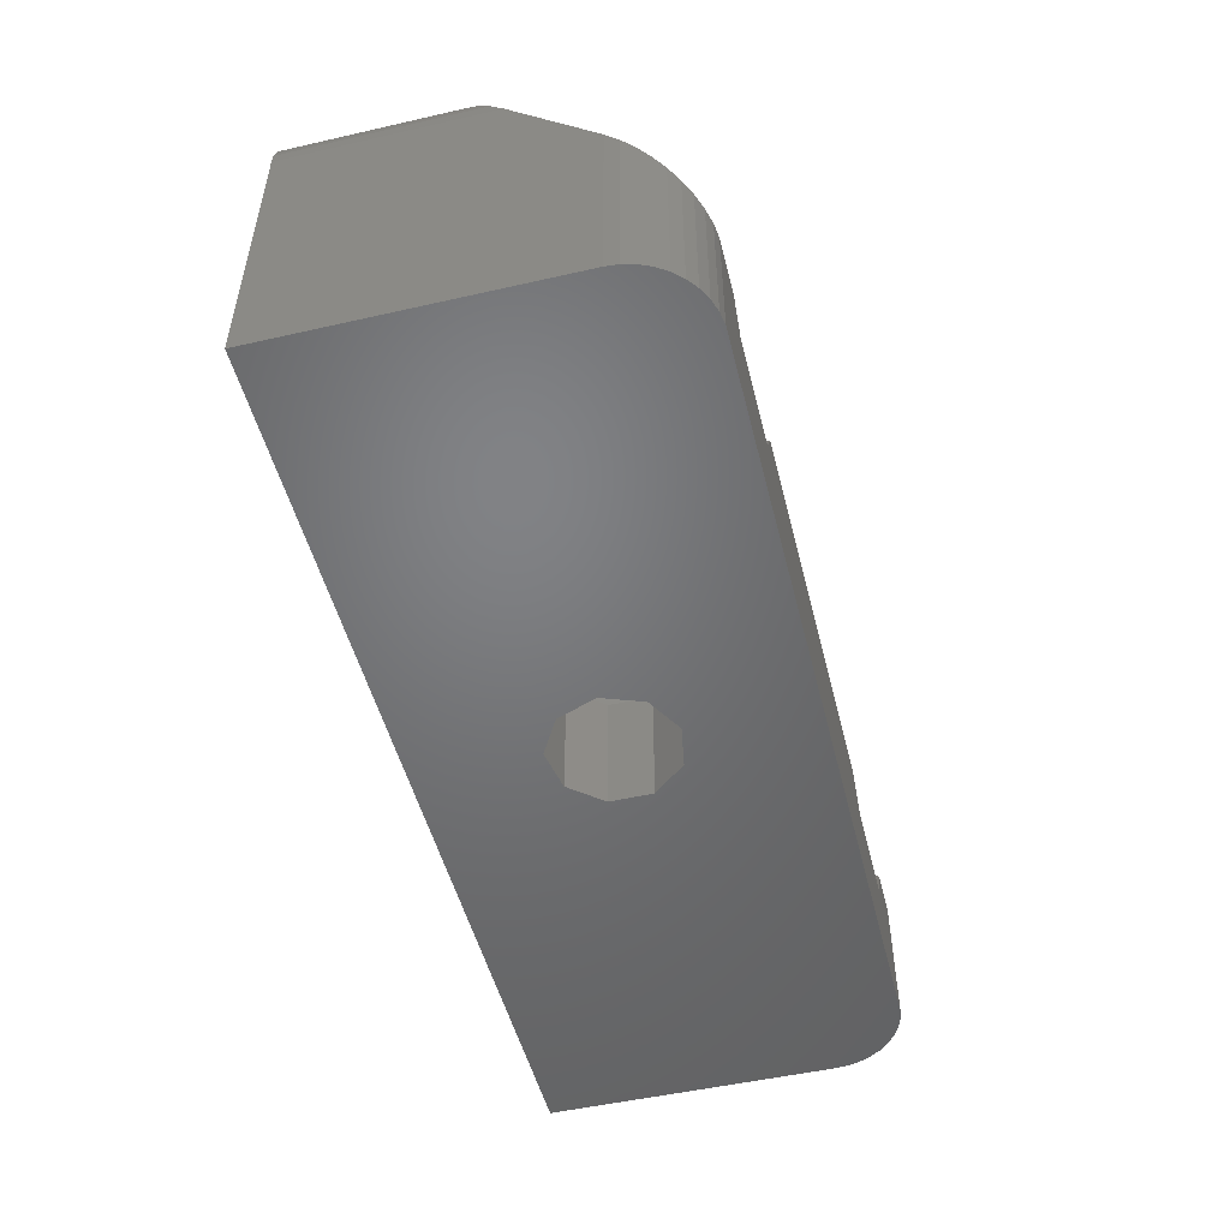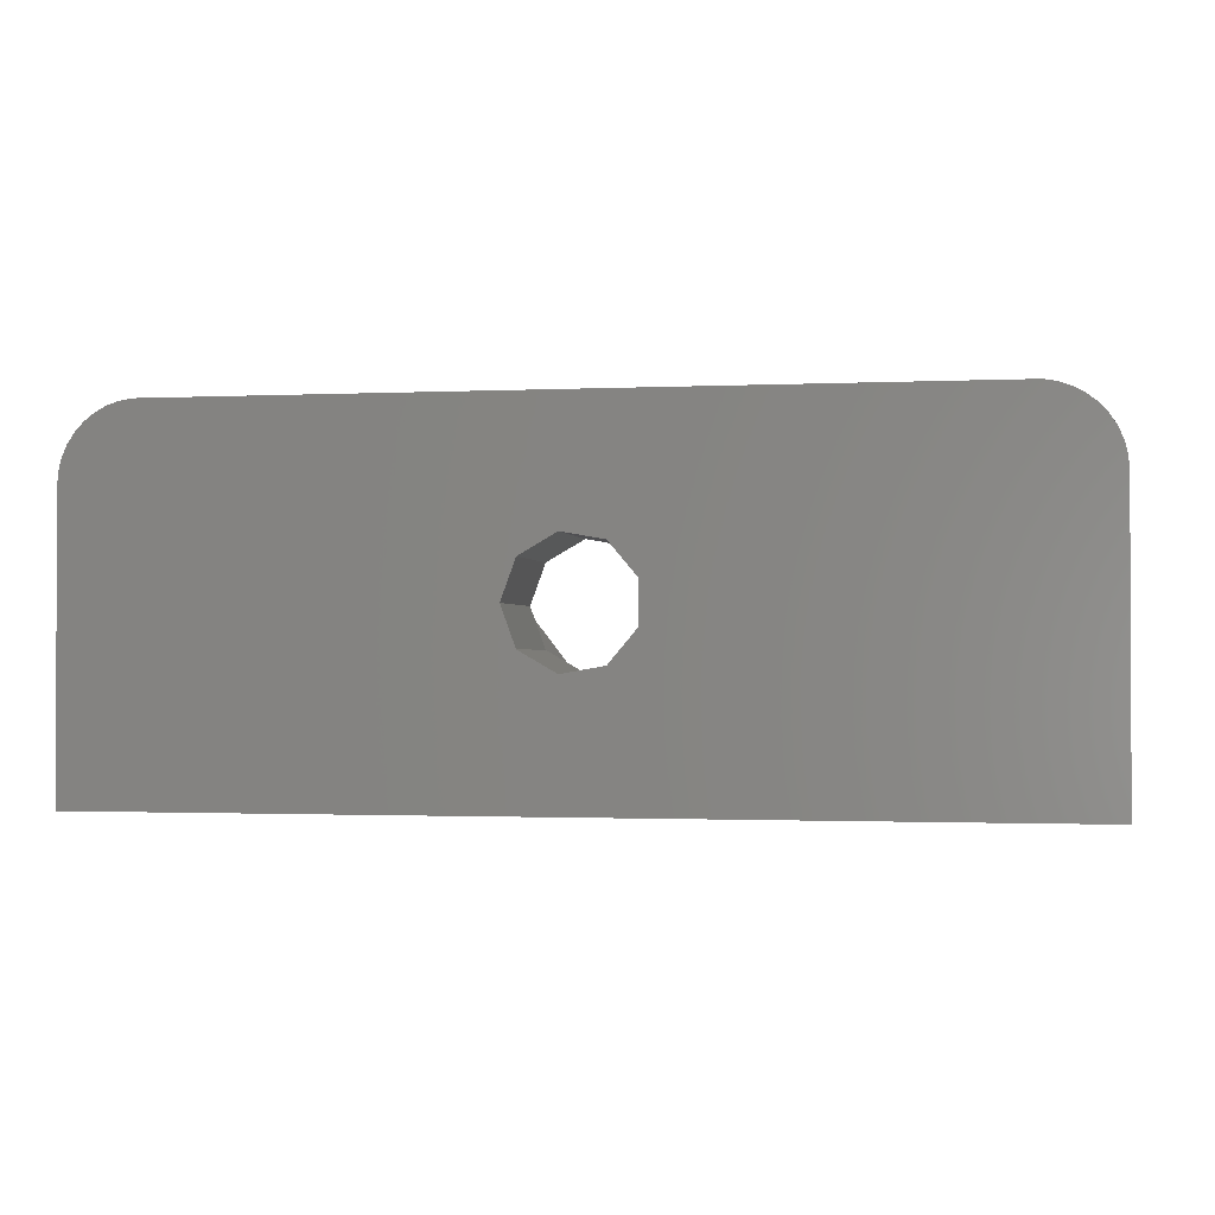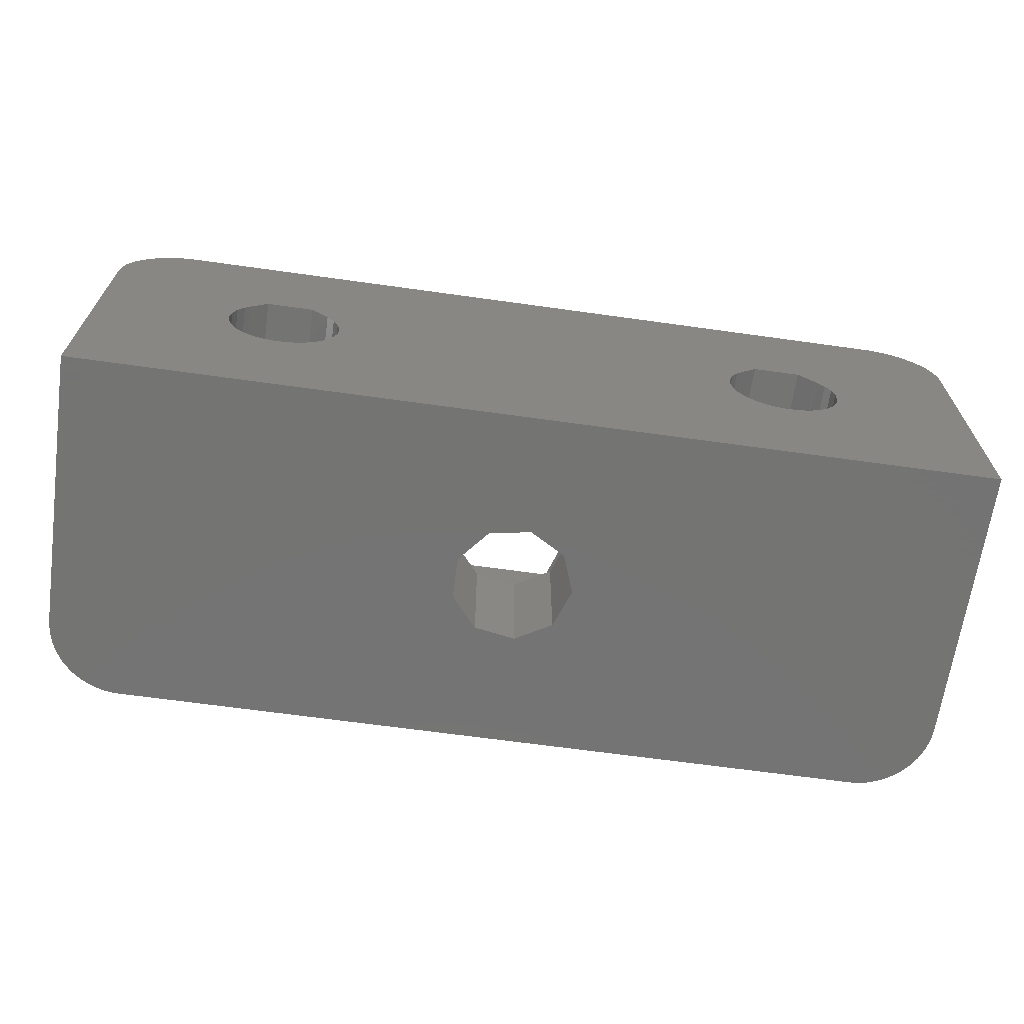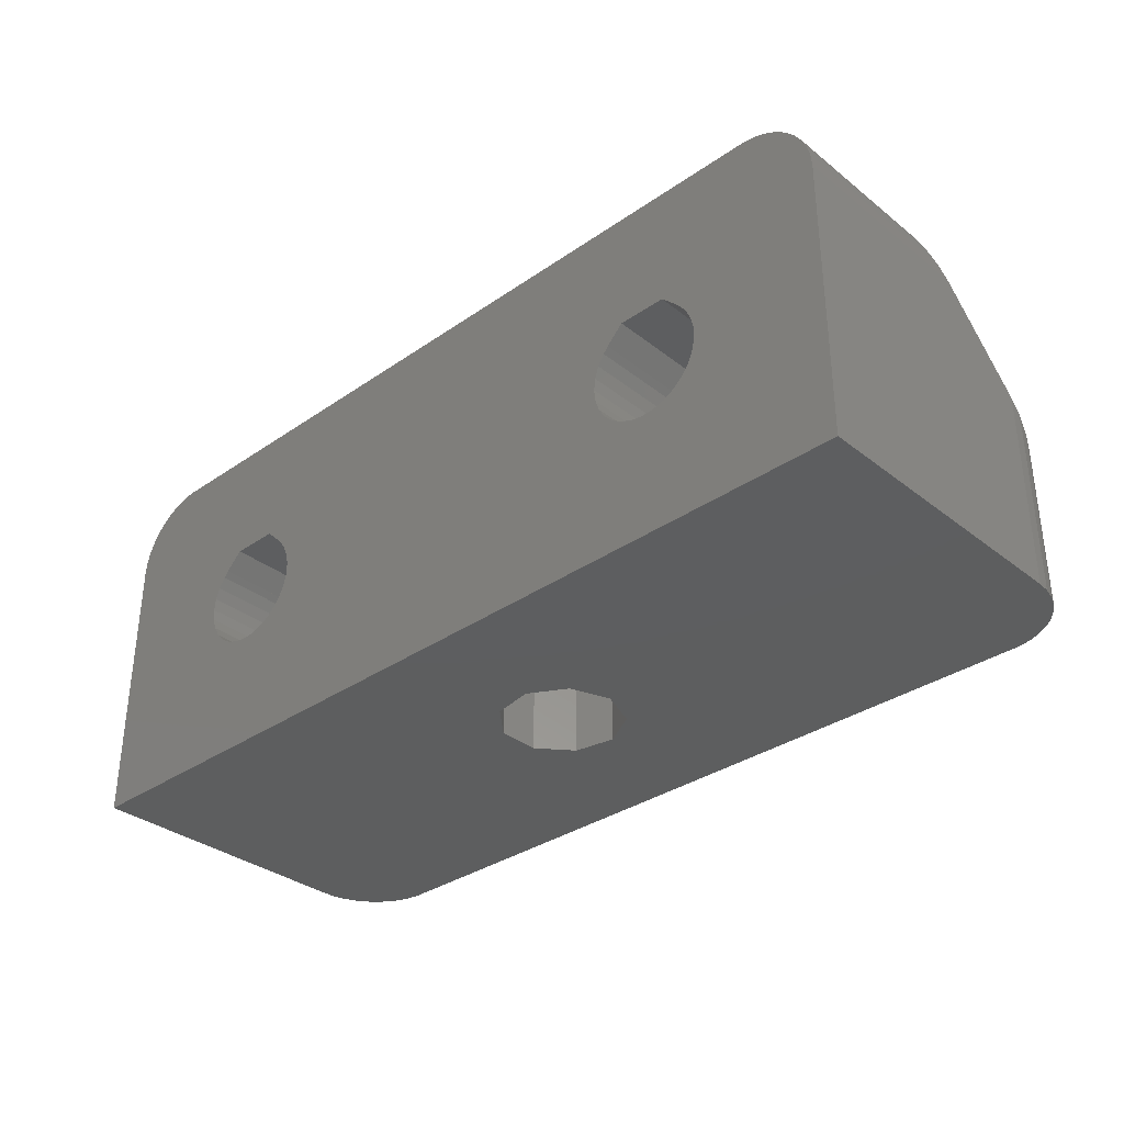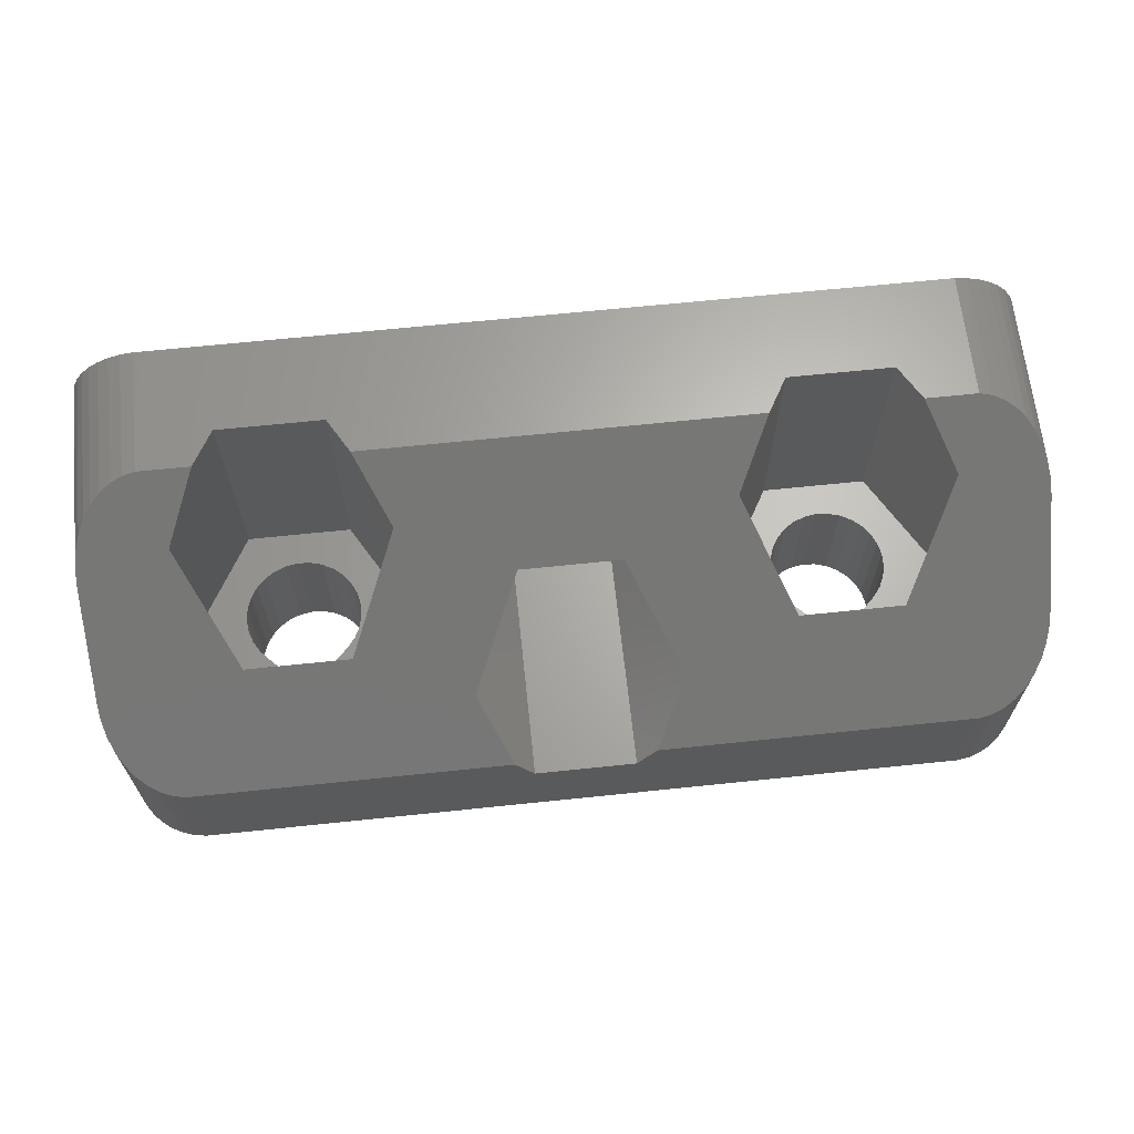
<metadata>
{"format":"stl","ext":"stl","renderer":"f3d","projection":"perspective","resolution":1024,"background":"white","views":[{"elev":-50.5,"azim":104.0,"up":"+Z"},{"elev":-1.3,"azim":-170.1,"up":"+Y"},{"elev":-66.1,"azim":-8.0,"up":"+Z"},{"elev":-33.6,"azim":43.2,"up":"+Z"},{"elev":65.6,"azim":-6.0,"up":"+Y"}]}
</metadata>
<code>
# stl→obj: 254 verts, 516 faces
v -1.221 5.086 0
v -1.221 5.086 5
v 0.4239 4.796 0
v 18.31 0 0
v 0.4239 4.796 5
v -1.221 9.314 0
v 0.4239 9.604 0
v -1.221 9.314 5
v 0.4239 9.604 5
v 2.025 10.71 5
v -10.24 0 4.93
v -9.759 0 5.063
v -10.24 5 4.93
v -9.759 5 5.063
v -8.535 5 3.606
v -10.73 0 4.903
v -10.73 5 4.903
v -11.22 0 4.984
v -11.22 5 4.984
v -11.56 0 9.5
v -11.56 5 9.5
v -9.658 0 9.5
v 18.31 0 11.4
v -9.658 5 9.5
v -11.69 0 5.168
v -11.69 5 5.168
v -12.1 0 5.447
v -12.1 5 5.447
v -12.24 0 8.826
v -12.23 0 8.817
v -12.24 5 8.826
v -12.23 5 8.817
v -12.44 0 5.808
v -12.44 5 5.808
v -12.44 0 8.592
v -12.44 5 8.592
v -12.69 14.39 3.606
v -8.535 14.39 3.606
v 15.56 14.39 0
v -12.69 5 10.79
v -12.69 8.616 10.79
v -8.535 5 10.79
v -12.69 5 3.606
v -8.535 8.616 10.79
v -12.7 0 6.234
v -12.7 5 6.234
v -12.7 0 8.166
v -12.7 5 8.166
v -12.86 0 6.706
v -12.86 5 6.706
v -12.86 0 7.694
v -12.86 5 7.694
v -12.91 0 7.2
v -12.91 5 7.2
v -13.5 14.39 5.02
v -14.76 12.21 7.2
v -14.76 5 7.2
v -15.56 0 14.39
v 15.56 0 14.39
v -15.56 5.02 14.39
v -15.56 14.39 0
v -2.294 8.035 0
v -15.56 14.39 5.02
v -2.025 3.693 14.39
v -2.792 5.02 14.39
v -16.05 0 14.31
v -16.05 5.102 14.31
v -16.05 14.31 0
v -16.05 14.31 5.102
v -16.52 0 14.15
v -16.52 5.263 14.15
v -16.52 14.15 0
v -16.52 14.15 5.263
v -16.95 0 13.91
v -16.95 5.498 13.91
v -16.95 13.91 0
v -16.95 13.91 5.498
v -17.34 0 13.61
v -17.34 5.803 13.61
v -17.34 13.61 0
v -17.34 13.61 5.803
v -2.294 6.365 0
v -17.68 0 13.24
v -17.68 6.167 13.24
v -17.68 13.24 0
v -17.68 13.24 6.167
v -17.95 0 12.83
v -17.95 6.582 12.83
v -17.95 12.83 0
v -17.95 12.83 6.582
v -18.15 0 12.37
v -18.15 7.036 12.37
v -18.15 12.37 0
v -18.15 12.37 7.036
v -18.27 0 11.89
v -18.27 7.516 11.89
v -18.27 11.89 0
v -18.27 11.89 7.516
v -4.05 7.2 12.21
v -18.31 0 0
v -18.31 0 11.4
v -18.31 11.4 0
v -9.319 0 5.296
v -18.31 8.01 11.4
v 16.05 0 14.31
v 16.52 0 14.15
v 16.95 0 13.91
v 17.34 0 13.61
v 17.68 0 13.24
v 17.95 0 12.83
v 18.15 0 12.37
v 18.27 0 11.89
v -18.31 11.4 8.01
v -2.025 10.71 5
v -2.025 10.71 8.703
v 2.025 10.71 8.703
v 6.46 12.21 7.2
v 7.718 14.39 5.02
v 2.025 3.693 14.39
v 2.025 3.693 5
v -2.025 3.693 5
v -2.294 6.365 5
v -2.294 8.035 5
v -4.05 7.2 5
v -7.718 14.39 5.02
v -6.46 12.21 7.2
v -6.46 5 7.2
v 8.535 14.39 3.606
v -8.323 0 6.951
v -8.323 0 7.449
v -8.323 5 6.951
v -8.323 5 7.449
v -8.43 0 6.466
v -8.43 5 6.466
v -8.43 0 7.934
v -8.43 5 7.934
v -8.639 0 6.014
v -8.639 5 6.014
v -8.639 0 8.386
v -8.639 5 8.386
v -8.94 0 5.618
v -8.94 5 5.618
v -8.94 0 8.782
v -8.94 5 8.782
v -8.984 5 8.826
v -8.988 0 8.822
v -8.984 0 8.826
v -8.988 5 8.822
v -9.319 5 5.296
v 9.995 0 4.984
v 8.31 0 7.2
v 8.364 0 7.694
v 8.364 0 6.706
v 8.523 0 8.166
v 8.523 0 6.234
v 8.779 0 8.592
v 8.779 0 5.808
v 8.993 0 8.817
v 8.984 0 8.826
v 9.658 0 9.5
v 9.121 0 5.447
v 9.533 0 5.168
v 1.87 5.631 0
v 1.87 5.631 5
v 1.87 8.769 0
v 1.87 8.769 5
v 2.441 7.2 0
v 4.05 7.2 5
v 2.441 7.2 5
v 10.48 0 4.903
v 10.98 0 4.93
v 10.48 5 4.903
v 10.98 5 4.93
v 12.69 5 3.606
v 11.46 0 5.063
v 11.46 5 5.063
v 11.9 0 5.296
v 11.9 5 5.296
v 11.56 0 9.5
v 11.56 5 9.5
v 12.24 0 8.826
v 12.24 5 8.826
v 12.69 5 10.79
v 12.28 0 5.618
v 12.28 5 5.618
v 14.76 5 7.2
v 12.23 0 8.822
v 12.23 5 8.822
v 12.28 0 8.782
v 12.28 5 8.782
v 12.58 0 6.014
v 12.58 0 8.386
v 12.58 5 6.014
v 12.58 5 8.386
v 12.79 0 6.466
v 12.79 0 7.934
v 12.79 5 6.466
v 12.79 5 7.934
v 12.69 14.39 3.606
v 13.5 14.39 5.02
v 12.69 8.616 10.79
v 14.76 12.21 7.2
v 18.15 12.37 7.036
v 18.27 11.89 7.516
v 18.27 7.516 11.89
v 18.31 8.01 11.4
v 18.31 11.4 8.01
v 12.9 0 6.951
v 12.9 0 7.449
v 12.9 5 6.951
v 12.9 5 7.449
v 15.56 14.39 5.02
v 16.05 14.31 5.102
v 16.52 14.15 5.263
v 16.95 13.91 5.498
v 17.34 13.61 5.803
v 17.68 13.24 6.167
v 17.95 12.83 6.582
v 15.56 5.02 14.39
v 16.05 14.31 0
v 16.05 5.102 14.31
v 16.52 14.15 0
v 16.52 5.263 14.15
v 16.95 13.91 0
v 16.95 5.498 13.91
v 17.34 13.61 0
v 17.34 5.803 13.61
v 17.68 13.24 0
v 17.68 6.167 13.24
v 17.95 12.83 0
v 17.95 6.582 12.83
v 18.15 12.37 0
v 18.15 7.036 12.37
v 18.27 11.89 0
v 18.31 11.4 0
v 8.535 8.616 10.79
v 4.05 7.2 12.21
v 2.792 5.02 14.39
v 8.535 5 3.606
v 8.535 5 10.79
v 6.46 5 7.2
v 8.31 5 7.2
v 8.364 5 6.706
v 8.364 5 7.694
v 8.523 5 6.234
v 8.523 5 8.166
v 8.779 5 5.808
v 8.779 5 8.592
v 9.658 5 9.5
v 8.984 5 8.826
v 9.121 5 5.447
v 9.533 5 5.168
v 8.993 5 8.817
v 9.995 5 4.984
f 1 2 3
f 1 3 4
f 2 5 3
f 6 7 8
f 8 7 9
f 8 9 10
f 11 12 13
f 13 12 14
f 13 14 15
f 16 11 17
f 17 11 13
f 17 13 15
f 18 16 19
f 19 16 17
f 19 17 15
f 20 21 22
f 20 22 23
f 21 24 22
f 25 18 26
f 26 18 19
f 26 19 15
f 27 25 28
f 28 25 26
f 29 30 31
f 29 31 20
f 31 21 20
f 31 30 32
f 33 27 34
f 35 36 30
f 34 27 28
f 36 32 30
f 36 31 32
f 37 38 39
f 37 15 38
f 40 21 31
f 40 31 36
f 40 41 42
f 40 42 24
f 40 24 21
f 43 26 15
f 43 28 26
f 43 34 28
f 43 15 37
f 41 44 42
f 45 33 46
f 47 48 35
f 46 33 34
f 46 34 43
f 48 36 35
f 48 40 36
f 49 45 50
f 51 52 47
f 50 45 46
f 50 46 43
f 52 40 48
f 52 48 47
f 53 49 54
f 53 54 51
f 54 40 52
f 54 49 50
f 54 50 43
f 54 52 51
f 55 43 37
f 56 43 55
f 56 41 40
f 57 40 54
f 57 43 56
f 57 54 43
f 57 56 40
f 58 59 60
f 61 6 62
f 61 37 39
f 61 63 37
f 61 7 6
f 61 39 7
f 63 55 37
f 60 64 65
f 60 59 64
f 66 58 67
f 68 61 62
f 68 69 61
f 69 63 61
f 67 58 60
f 70 66 71
f 72 68 62
f 72 73 68
f 73 69 68
f 71 66 67
f 74 70 75
f 76 72 62
f 76 77 72
f 77 73 72
f 75 70 71
f 78 74 79
f 80 76 62
f 80 81 76
f 80 62 82
f 81 77 76
f 79 74 75
f 83 78 84
f 85 80 82
f 85 86 80
f 86 81 80
f 84 78 79
f 87 83 88
f 89 85 82
f 89 90 85
f 90 86 85
f 88 83 84
f 91 87 92
f 93 89 82
f 93 94 89
f 94 90 89
f 92 87 88
f 95 91 96
f 97 93 82
f 97 98 93
f 98 94 93
f 96 41 56
f 96 55 63
f 96 56 55
f 96 63 69
f 96 60 65
f 96 69 73
f 96 67 60
f 96 73 77
f 96 71 67
f 96 77 81
f 96 75 71
f 96 81 86
f 96 79 75
f 96 86 90
f 96 84 79
f 96 90 94
f 96 88 84
f 96 91 92
f 96 94 98
f 96 92 88
f 96 65 99
f 96 99 44
f 96 44 41
f 100 1 4
f 100 11 16
f 100 16 18
f 100 18 25
f 100 25 27
f 100 27 33
f 100 33 45
f 100 45 49
f 100 49 101
f 100 101 102
f 100 102 82
f 100 82 1
f 100 103 12
f 100 12 11
f 100 4 103
f 101 20 23
f 101 30 29
f 101 29 20
f 101 35 30
f 101 47 35
f 101 49 53
f 101 51 47
f 101 53 51
f 101 58 66
f 101 66 70
f 101 70 74
f 101 74 78
f 101 78 83
f 101 83 87
f 101 87 91
f 101 91 95
f 101 95 104
f 101 104 102
f 101 59 58
f 101 105 59
f 101 106 105
f 101 107 106
f 101 108 107
f 101 109 108
f 101 110 109
f 101 111 110
f 101 112 111
f 101 23 112
f 102 97 82
f 102 113 97
f 113 98 97
f 113 96 98
f 104 95 96
f 104 96 113
f 104 113 102
f 114 8 10
f 114 10 115
f 115 10 116
f 115 116 117
f 115 117 118
f 64 59 119
f 64 119 120
f 121 64 120
f 121 5 2
f 121 120 5
f 82 122 1
f 82 62 122
f 122 2 1
f 122 121 2
f 122 62 123
f 62 6 123
f 123 6 8
f 123 8 114
f 99 114 115
f 99 64 121
f 99 65 64
f 124 114 99
f 124 121 122
f 124 122 123
f 124 123 114
f 124 99 121
f 125 126 118
f 125 127 126
f 125 118 128
f 125 128 39
f 129 130 131
f 129 4 130
f 130 132 131
f 131 132 127
f 133 129 134
f 133 4 129
f 135 130 4
f 135 136 130
f 134 129 131
f 134 131 127
f 136 127 132
f 136 132 130
f 38 127 125
f 38 125 39
f 42 44 127
f 15 127 38
f 44 115 118
f 44 99 115
f 44 126 127
f 44 118 126
f 137 133 138
f 137 4 133
f 139 135 4
f 139 140 135
f 138 133 134
f 138 134 127
f 140 127 136
f 140 136 135
f 141 137 142
f 141 4 137
f 143 139 4
f 143 144 139
f 142 137 138
f 142 138 127
f 144 127 140
f 144 42 127
f 144 140 139
f 145 42 144
f 146 143 4
f 146 147 148
f 146 148 143
f 146 4 147
f 148 144 143
f 148 147 145
f 148 145 144
f 103 141 149
f 103 4 141
f 149 127 15
f 149 141 142
f 149 142 127
f 22 147 4
f 22 24 147
f 22 4 150
f 22 151 152
f 22 153 151
f 22 152 154
f 22 155 153
f 22 154 156
f 22 157 155
f 22 156 158
f 22 159 160
f 22 158 159
f 22 161 157
f 22 162 161
f 22 160 23
f 22 150 162
f 24 42 145
f 24 145 147
f 12 103 14
f 14 103 149
f 14 149 15
f 3 5 163
f 3 163 4
f 5 164 163
f 5 120 164
f 7 165 9
f 7 39 165
f 9 165 166
f 9 166 10
f 163 164 167
f 163 167 4
f 164 120 168
f 164 169 167
f 164 168 169
f 165 39 167
f 165 167 166
f 166 167 169
f 166 169 168
f 166 168 10
f 170 171 172
f 170 4 171
f 172 171 173
f 172 173 174
f 171 175 173
f 171 4 175
f 173 175 176
f 173 176 174
f 175 177 176
f 175 4 177
f 176 177 178
f 176 178 174
f 179 180 181
f 179 181 23
f 180 182 181
f 180 183 182
f 177 184 178
f 177 4 184
f 178 184 185
f 178 185 186
f 178 186 174
f 187 188 189
f 187 181 188
f 187 189 23
f 187 23 181
f 188 181 182
f 188 182 190
f 188 190 189
f 182 183 190
f 184 191 185
f 184 4 191
f 189 190 192
f 189 192 23
f 185 191 193
f 185 193 186
f 190 194 192
f 190 183 186
f 190 186 194
f 191 195 193
f 191 4 195
f 192 194 196
f 192 196 4
f 192 4 23
f 193 195 197
f 193 197 186
f 194 198 196
f 194 186 198
f 199 200 39
f 199 186 200
f 183 201 186
f 174 186 199
f 201 202 186
f 201 203 202
f 201 204 203
f 201 205 206
f 201 207 204
f 201 206 207
f 195 208 197
f 195 4 208
f 196 198 209
f 196 209 4
f 197 208 210
f 197 210 186
f 198 211 209
f 198 186 211
f 208 209 210
f 208 4 209
f 209 211 210
f 210 211 186
f 200 202 212
f 200 186 202
f 200 212 39
f 202 213 212
f 202 214 213
f 202 215 214
f 202 216 215
f 202 217 216
f 202 218 217
f 202 203 218
f 59 105 219
f 39 212 220
f 39 220 4
f 212 213 220
f 219 105 221
f 105 106 221
f 220 213 222
f 220 222 4
f 213 214 222
f 221 106 223
f 106 107 223
f 222 214 224
f 222 224 4
f 214 215 224
f 223 107 225
f 107 108 225
f 224 215 226
f 224 226 4
f 215 216 226
f 225 108 227
f 108 109 227
f 226 216 228
f 226 228 4
f 216 217 228
f 227 109 229
f 109 110 229
f 228 217 230
f 228 230 4
f 217 218 230
f 229 110 231
f 110 111 231
f 230 218 232
f 230 232 4
f 218 203 232
f 231 111 233
f 111 112 233
f 232 203 234
f 232 234 4
f 203 204 234
f 233 112 205
f 112 23 205
f 234 204 235
f 234 235 4
f 204 207 235
f 205 23 206
f 4 235 23
f 23 235 207
f 23 207 206
f 10 168 116
f 116 219 221
f 116 221 223
f 116 223 225
f 116 225 236
f 116 237 219
f 116 168 237
f 116 236 117
f 119 59 238
f 119 238 237
f 119 237 168
f 120 119 168
f 167 39 4
f 238 59 219
f 238 219 237
f 117 239 118
f 117 236 240
f 241 117 240
f 241 242 239
f 241 240 242
f 241 239 117
f 118 239 128
f 151 242 152
f 151 153 242
f 242 153 243
f 242 243 239
f 242 244 152
f 242 240 244
f 153 155 243
f 152 244 154
f 243 155 245
f 243 245 239
f 244 246 154
f 244 240 246
f 155 157 245
f 154 246 156
f 245 157 247
f 245 247 239
f 246 240 248
f 246 248 156
f 128 199 39
f 128 174 199
f 240 180 249
f 240 183 180
f 240 236 183
f 240 250 248
f 240 249 250
f 239 174 128
f 239 247 251
f 239 251 252
f 239 252 174
f 236 201 183
f 236 225 227
f 236 227 229
f 236 229 231
f 236 231 233
f 236 233 205
f 236 205 201
f 157 161 247
f 156 248 158
f 247 161 251
f 248 250 253
f 248 253 158
f 159 250 160
f 159 158 250
f 250 158 253
f 250 249 160
f 161 162 251
f 251 162 252
f 162 150 252
f 252 150 254
f 252 254 174
f 160 179 23
f 160 249 179
f 249 180 179
f 150 170 254
f 150 4 170
f 254 170 172
f 254 172 174

</code>
